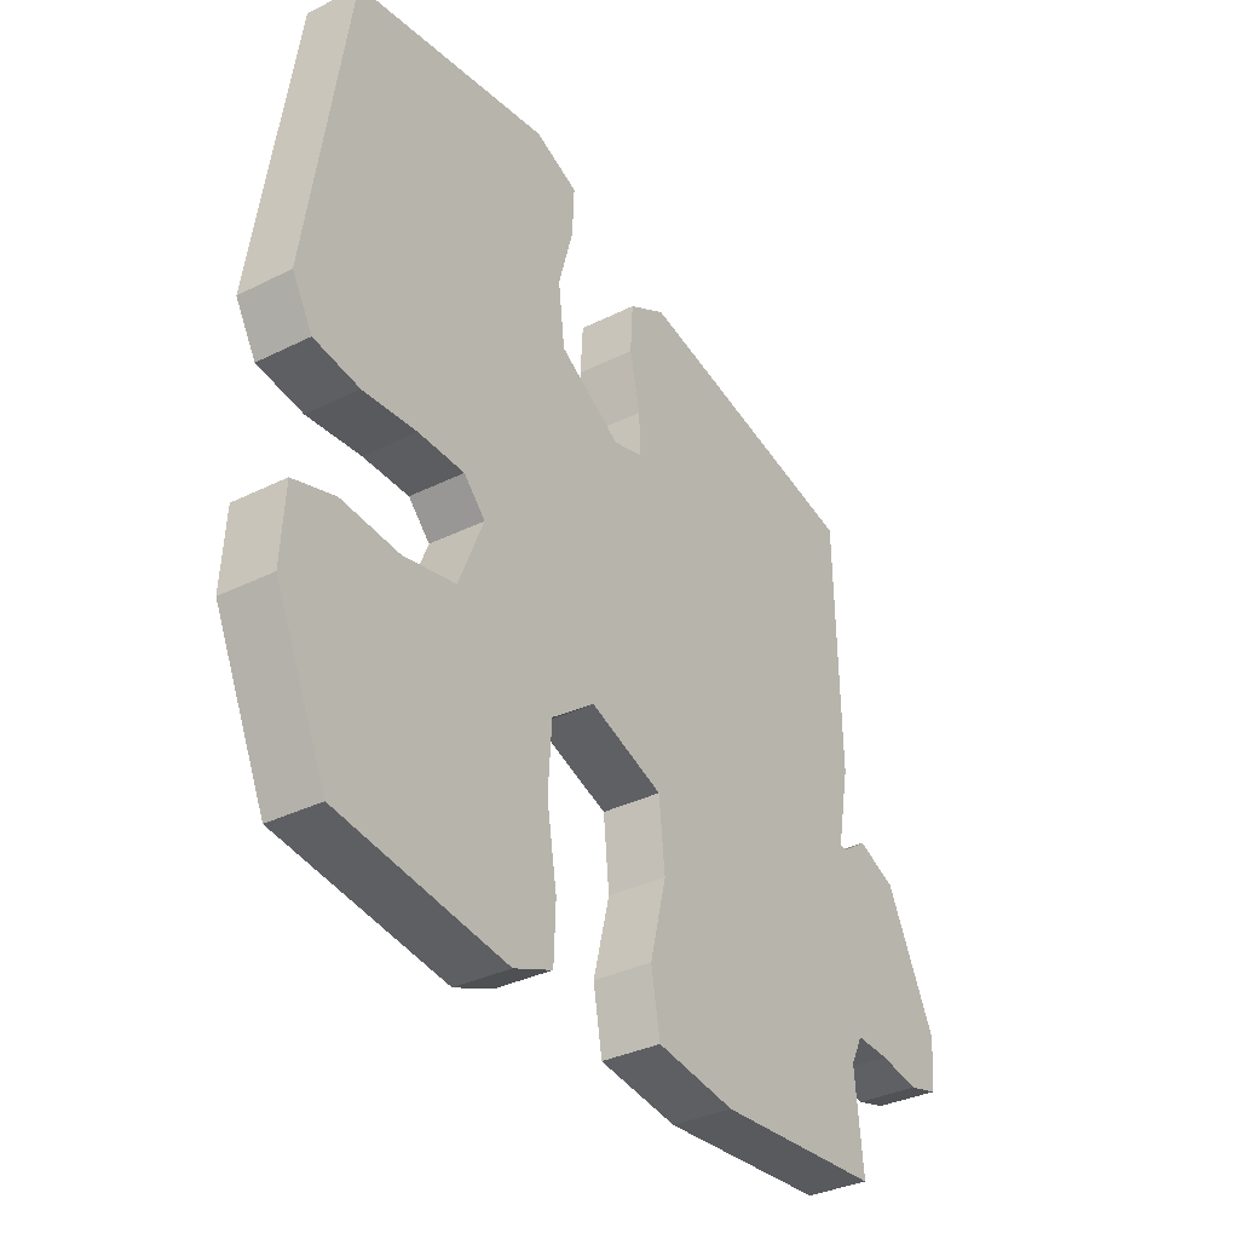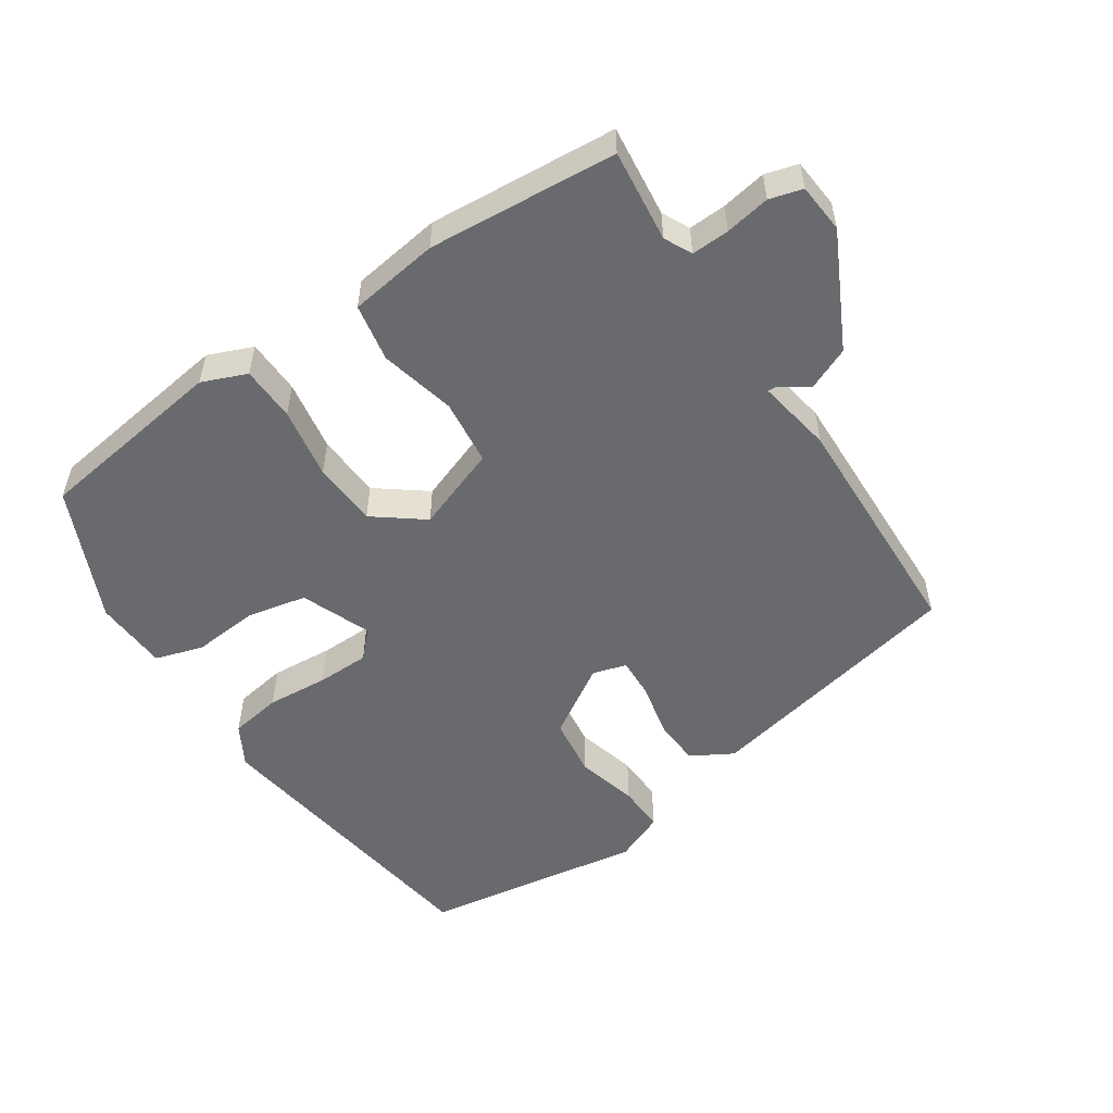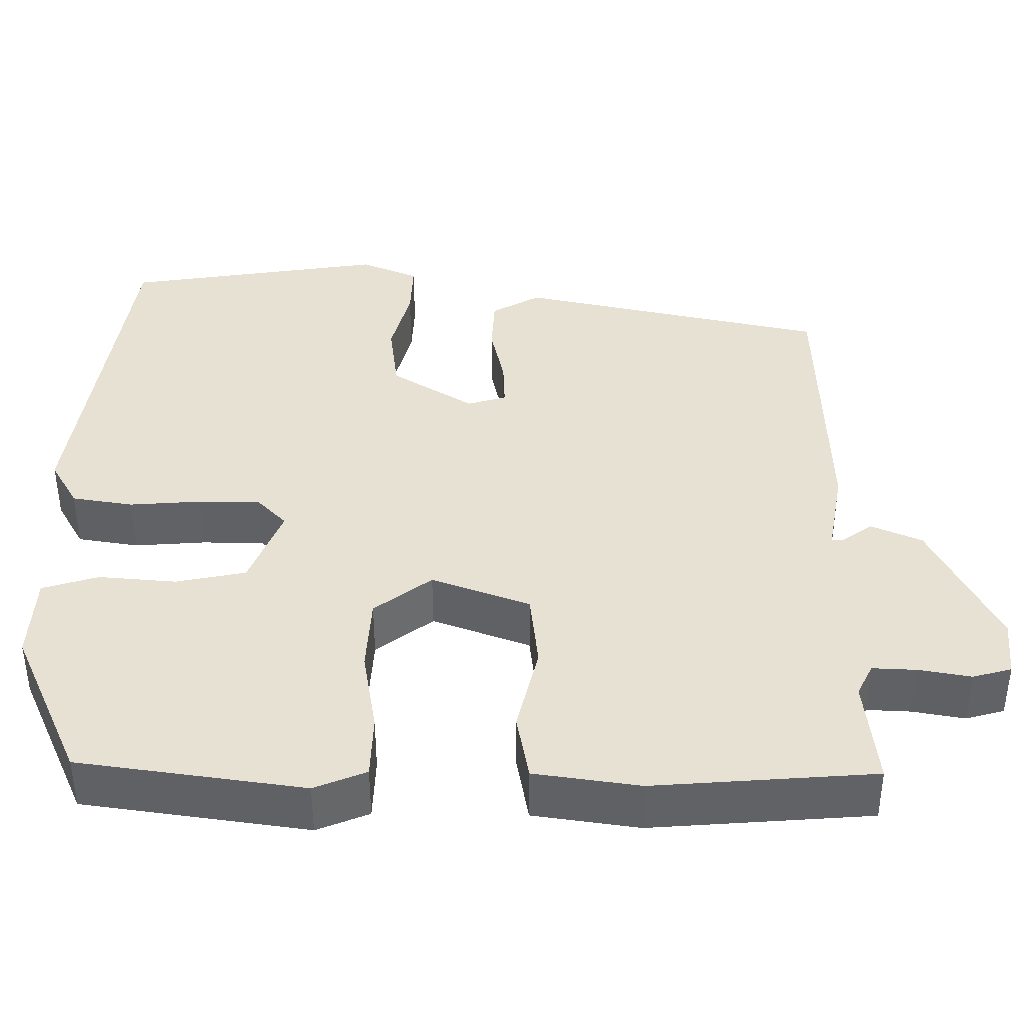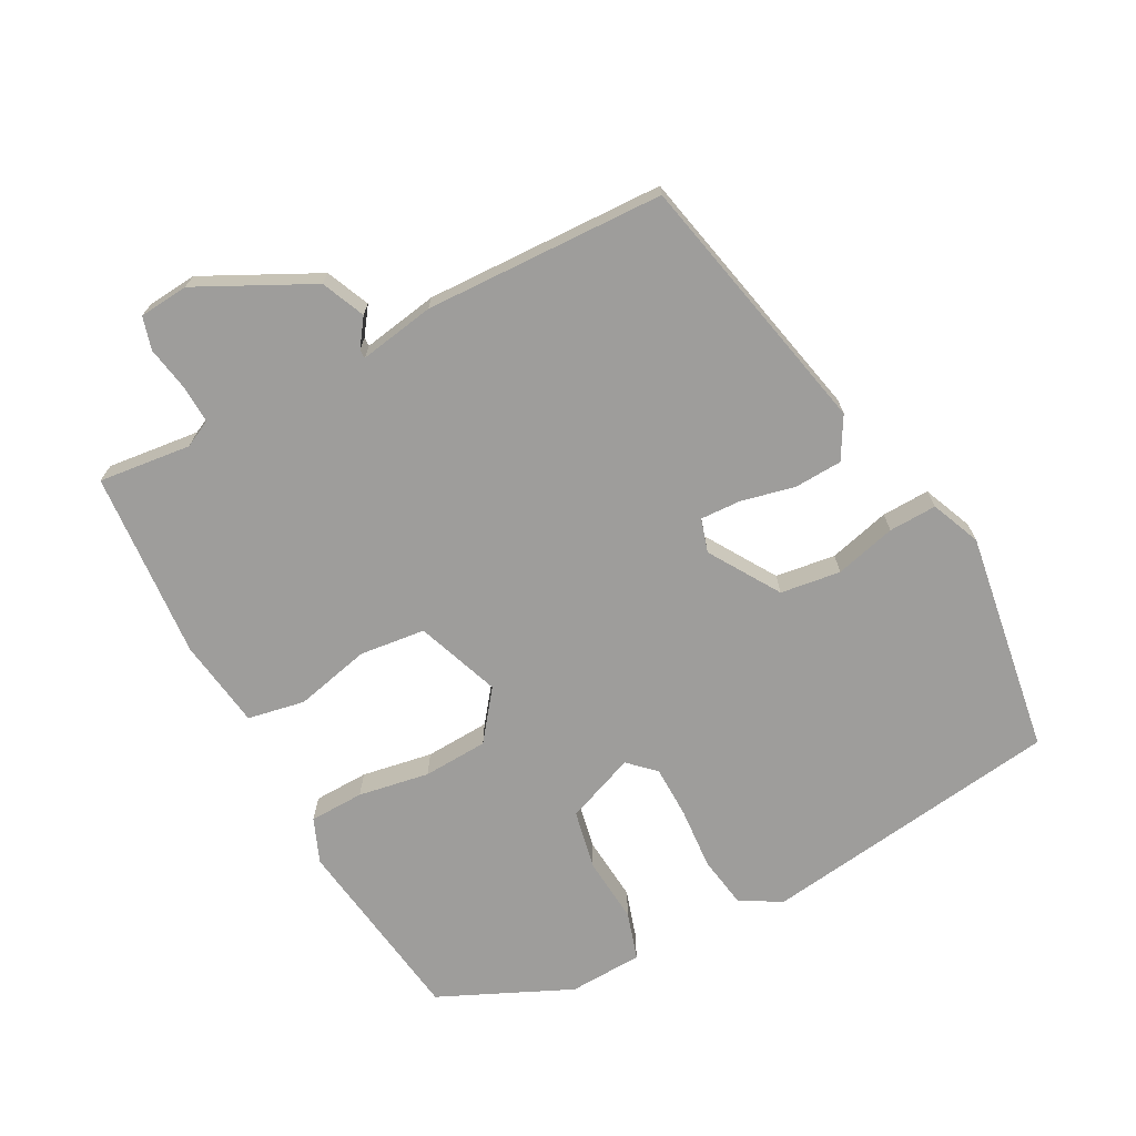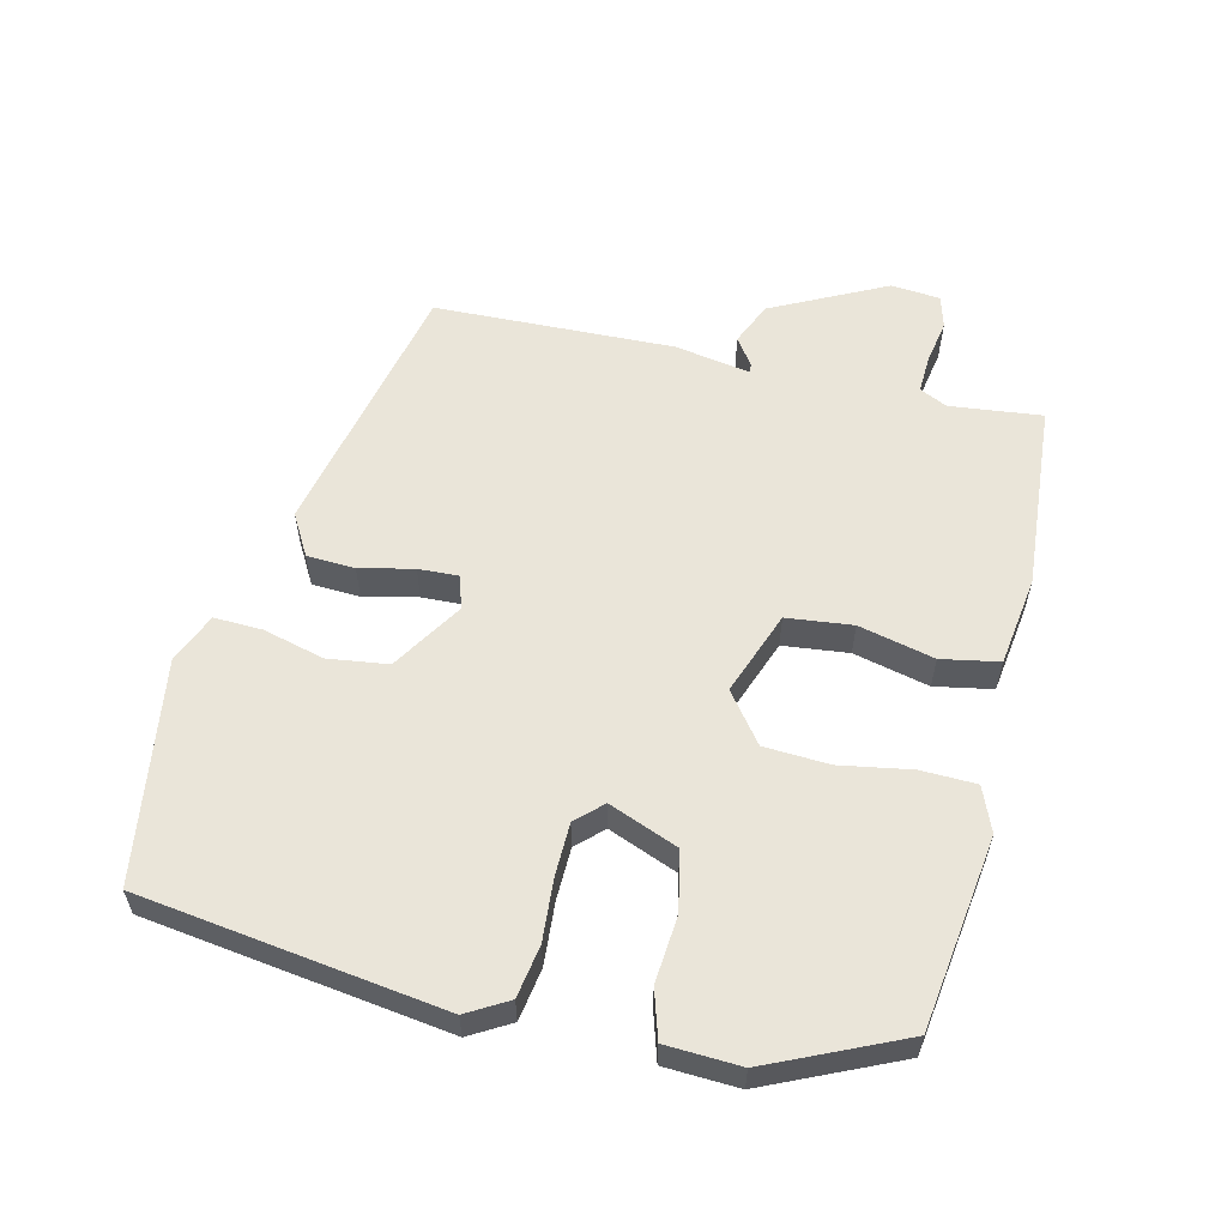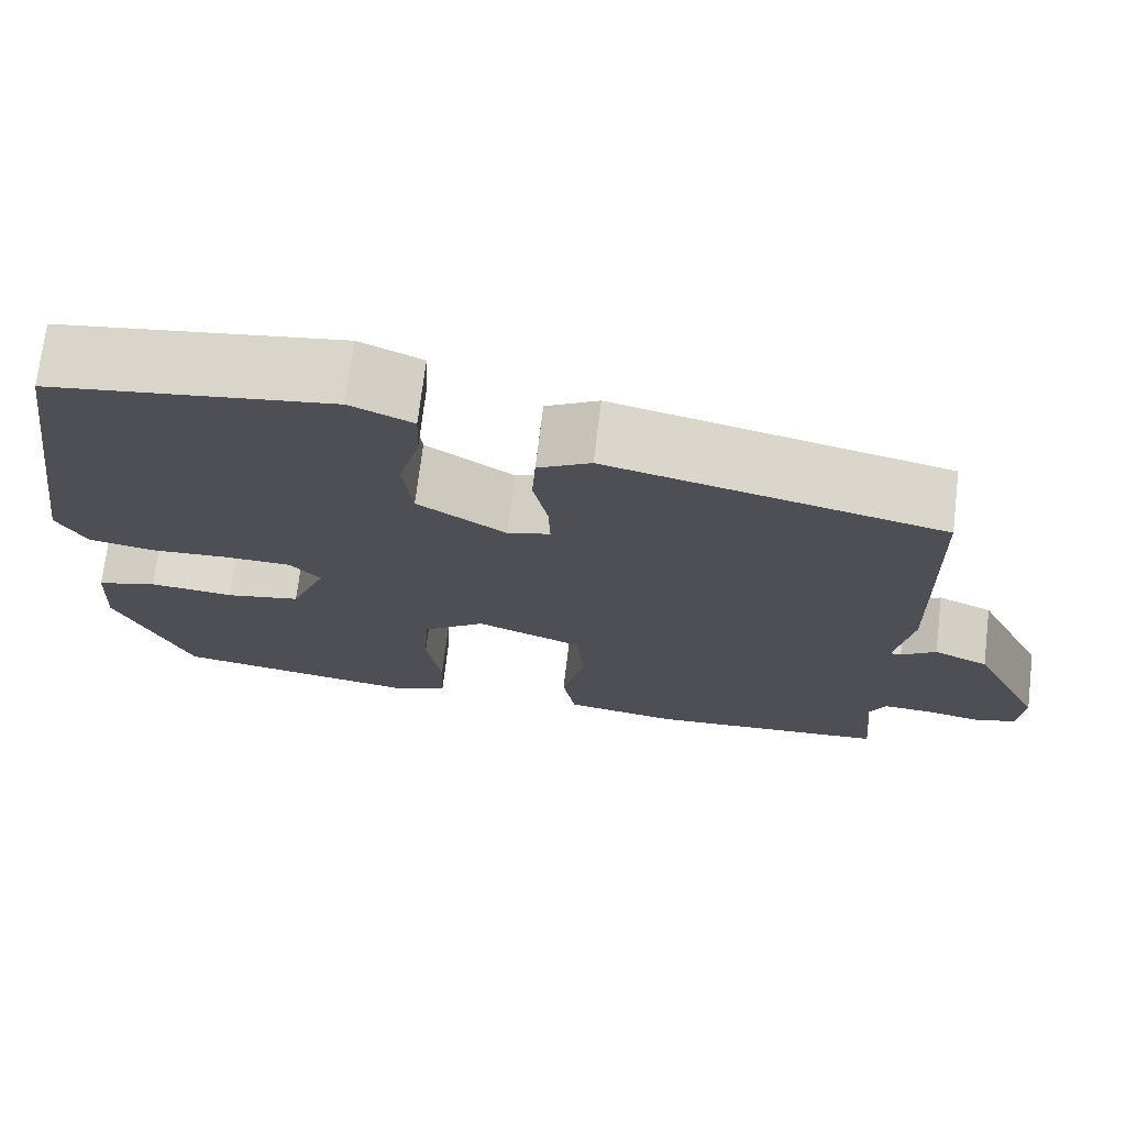
<metadata>
{"format":"obj","ext":"obj","renderer":"f3d","projection":"perspective","resolution":1024,"background":"white","views":[{"elev":-34.3,"azim":124.0,"up":"+Z"},{"elev":-53.1,"azim":-146.8,"up":"+Y"},{"elev":-50.3,"azim":-179.9,"up":"+Z"},{"elev":-70.4,"azim":-62.5,"up":"+Y"},{"elev":57.9,"azim":103.0,"up":"+Y"},{"elev":71.7,"azim":-173.1,"up":"+Z"}]}
</metadata>
<code>
v -0.5 0.07 -0.498
v -0.486 0.07 -0.363
v -0.506 0.07 -0.323
v -0.561 0.07 -0.326
v -0.626 0.07 -0.338
v -0.674 0.07 -0.325
v -0.681 0.07 -0.253
v -0.599 0.07 -0.086
v -0.536 0.07 -0.058
v -0.496 0.07 -0.086
v -0.483 0.07 -0.086
v -0.503 0.07 0.024
v -0.495 0.07 0.374
v -0.11 0.07 0.461
v -0.049 0.07 0.427
v -0.045 0.07 0.357
v -0.062 0.07 0.278
v -0.064 0.07 0.219
v -0.015 0.07 0.205
v 0.087 0.07 0.27
v 0.098 0.07 0.358
v 0.074 0.07 0.447
v 0.071 0.07 0.517
v 0.143 0.07 0.548
v 0.468 0.07 0.501
v 0.533 0.07 0.061
v 0.499 0.07 0.001
v 0.423 0.07 -0.012
v 0.333 0.07 -0.006
v 0.256 0.07 -0.008
v 0.22 0.07 -0.046
v 0.261 0.07 -0.147
v 0.348 0.07 -0.164
v 0.445 0.07 -0.155
v 0.515 0.07 -0.176
v 0.521 0.07 -0.284
v 0.435 0.07 -0.478
v 0.155 0.07 -0.52
v 0.09 0.07 -0.494
v 0.087 0.07 -0.414
v 0.104 0.07 -0.31
v 0.098 0.07 -0.215
v 0.026 0.07 -0.161
v -0.096 0.07 -0.207
v -0.106 0.07 -0.303
v -0.079 0.07 -0.413
v -0.094 0.07 -0.497
v -0.225 0.07 -0.517
v -0.5 0 -0.498
v -0.486 0 -0.363
v -0.506 0 -0.323
v -0.561 0 -0.326
v -0.626 0 -0.338
v -0.674 0 -0.325
v -0.681 0 -0.253
v -0.599 0 -0.086
v -0.536 0 -0.058
v -0.496 0 -0.086
v -0.483 0 -0.086
v -0.503 0 0.024
v -0.495 0 0.374
v -0.11 0 0.461
v -0.049 0 0.427
v -0.045 0 0.357
v -0.062 0 0.278
v -0.064 0 0.219
v -0.015 0 0.205
v 0.087 0 0.27
v 0.098 0 0.358
v 0.074 0 0.447
v 0.071 0 0.517
v 0.143 0 0.548
v 0.468 0 0.501
v 0.533 0 0.061
v 0.499 0 0.001
v 0.423 0 -0.012
v 0.333 0 -0.006
v 0.256 0 -0.008
v 0.22 0 -0.046
v 0.261 0 -0.147
v 0.348 0 -0.164
v 0.445 0 -0.155
v 0.515 0 -0.176
v 0.521 0 -0.284
v 0.435 0 -0.478
v 0.155 0 -0.52
v 0.09 0 -0.494
v 0.087 0 -0.414
v 0.104 0 -0.31
v 0.098 0 -0.215
v 0.026 0 -0.161
v -0.096 0 -0.207
v -0.106 0 -0.303
v -0.079 0 -0.413
v -0.094 0 -0.497
v -0.225 0 -0.517
f 48 1 2
f 47 48 2
f 46 47 2
f 45 46 2
f 44 45 2 3
f 43 44 3 4
f 39 40 41
f 38 39 41
f 37 38 41
f 36 37 41
f 35 36 41
f 34 35 41
f 33 34 41
f 32 33 41 42
f 31 32 42 43
f 27 28 29
f 26 27 29
f 25 26 29
f 24 25 29
f 23 24 29
f 22 23 29
f 21 22 29
f 20 21 29 30
f 5 6 7
f 4 5 7
f 43 4 7
f 31 43 7
f 30 31 7
f 20 30 7
f 19 20 7
f 15 16 17
f 14 15 17
f 13 14 17
f 12 13 17
f 11 12 17
f 7 8 9 10
f 7 10 11
f 18 19 7 11
f 11 17 18
f 50 49 96
f 50 96 95
f 50 95 94
f 50 94 93
f 51 50 93 92
f 52 51 92 91
f 89 88 87
f 89 87 86
f 89 86 85
f 89 85 84
f 89 84 83
f 89 83 82
f 89 82 81
f 90 89 81 80
f 91 90 80 79
f 77 76 75
f 77 75 74
f 77 74 73
f 77 73 72
f 77 72 71
f 77 71 70
f 77 70 69
f 78 77 69 68
f 55 54 53
f 55 53 52
f 55 52 91
f 55 91 79
f 55 79 78
f 55 78 68
f 55 68 67
f 65 64 63
f 65 63 62
f 65 62 61
f 65 61 60
f 65 60 59
f 58 57 56 55
f 59 58 55
f 59 55 67 66
f 66 65 59
f 1 49 50 2
f 2 50 51 3
f 3 51 52 4
f 4 52 53 5
f 5 53 54 6
f 6 54 55 7
f 7 55 56 8
f 8 56 57 9
f 9 57 58 10
f 10 58 59 11
f 11 59 60 12
f 12 60 61 13
f 13 61 62 14
f 14 62 63 15
f 15 63 64 16
f 16 64 65 17
f 17 65 66 18
f 18 66 67 19
f 19 67 68 20
f 20 68 69 21
f 21 69 70 22
f 22 70 71 23
f 23 71 72 24
f 24 72 73 25
f 25 73 74 26
f 26 74 75 27
f 27 75 76 28
f 28 76 77 29
f 29 77 78 30
f 30 78 79 31
f 31 79 80 32
f 32 80 81 33
f 33 81 82 34
f 34 82 83 35
f 35 83 84 36
f 36 84 85 37
f 37 85 86 38
f 38 86 87 39
f 39 87 88 40
f 40 88 89 41
f 41 89 90 42
f 42 90 91 43
f 43 91 92 44
f 44 92 93 45
f 45 93 94 46
f 46 94 95 47
f 47 95 96 48
f 48 96 49 1

</code>
